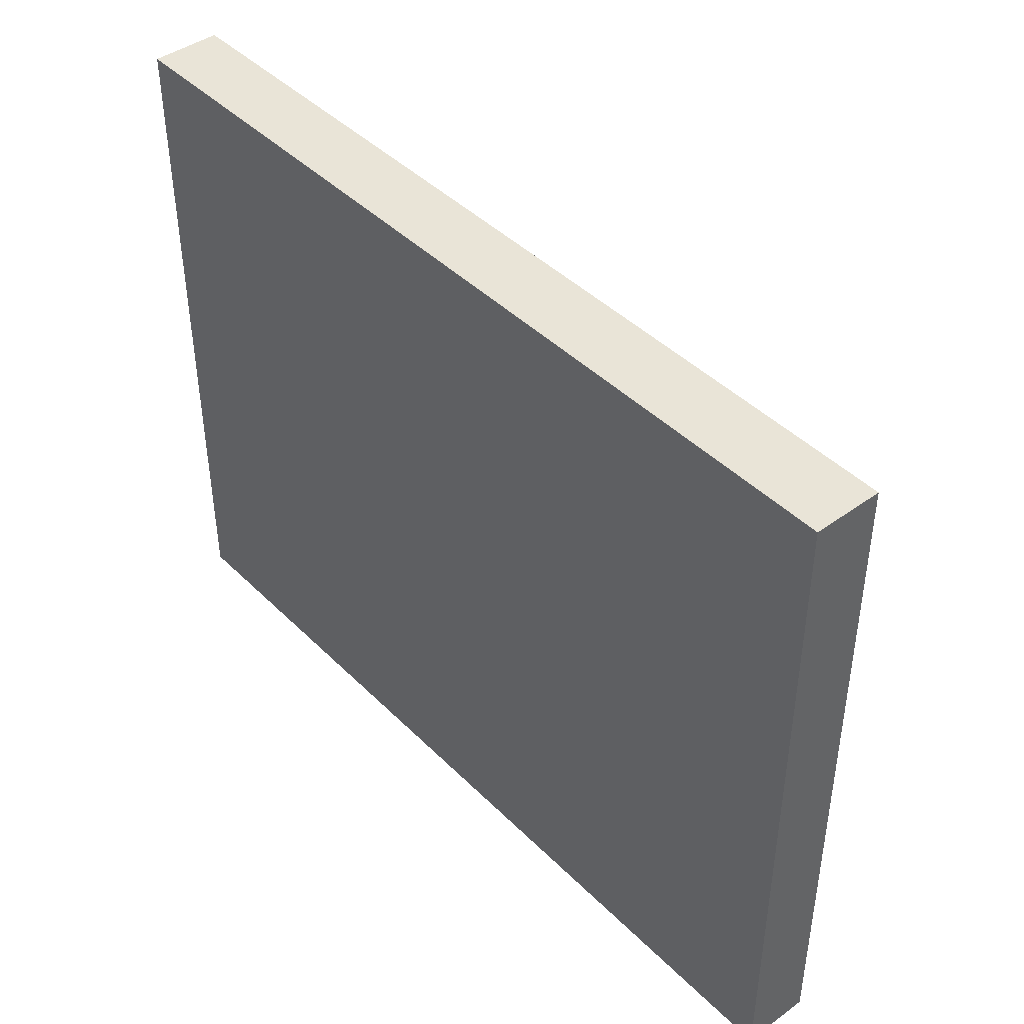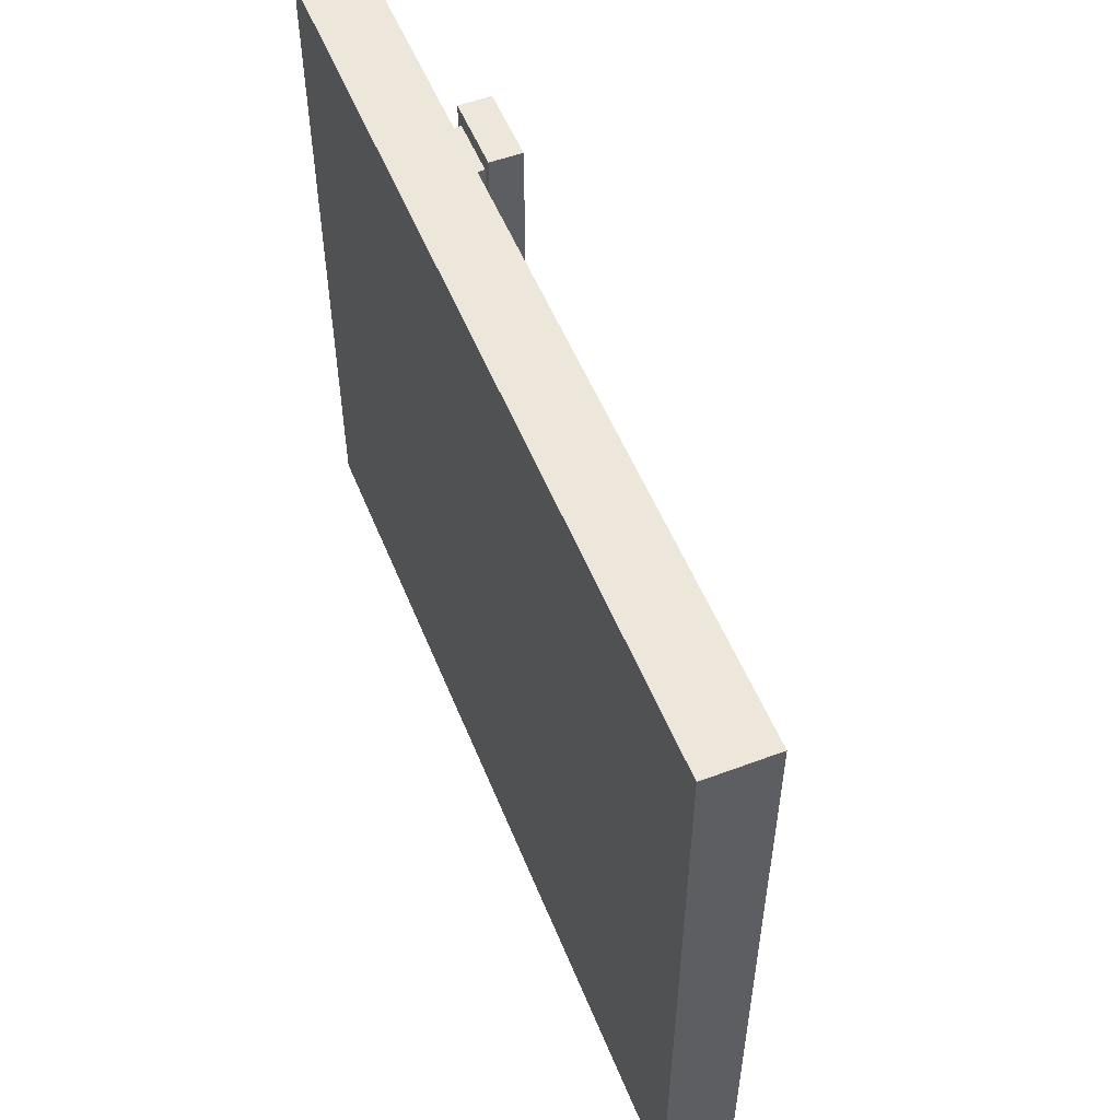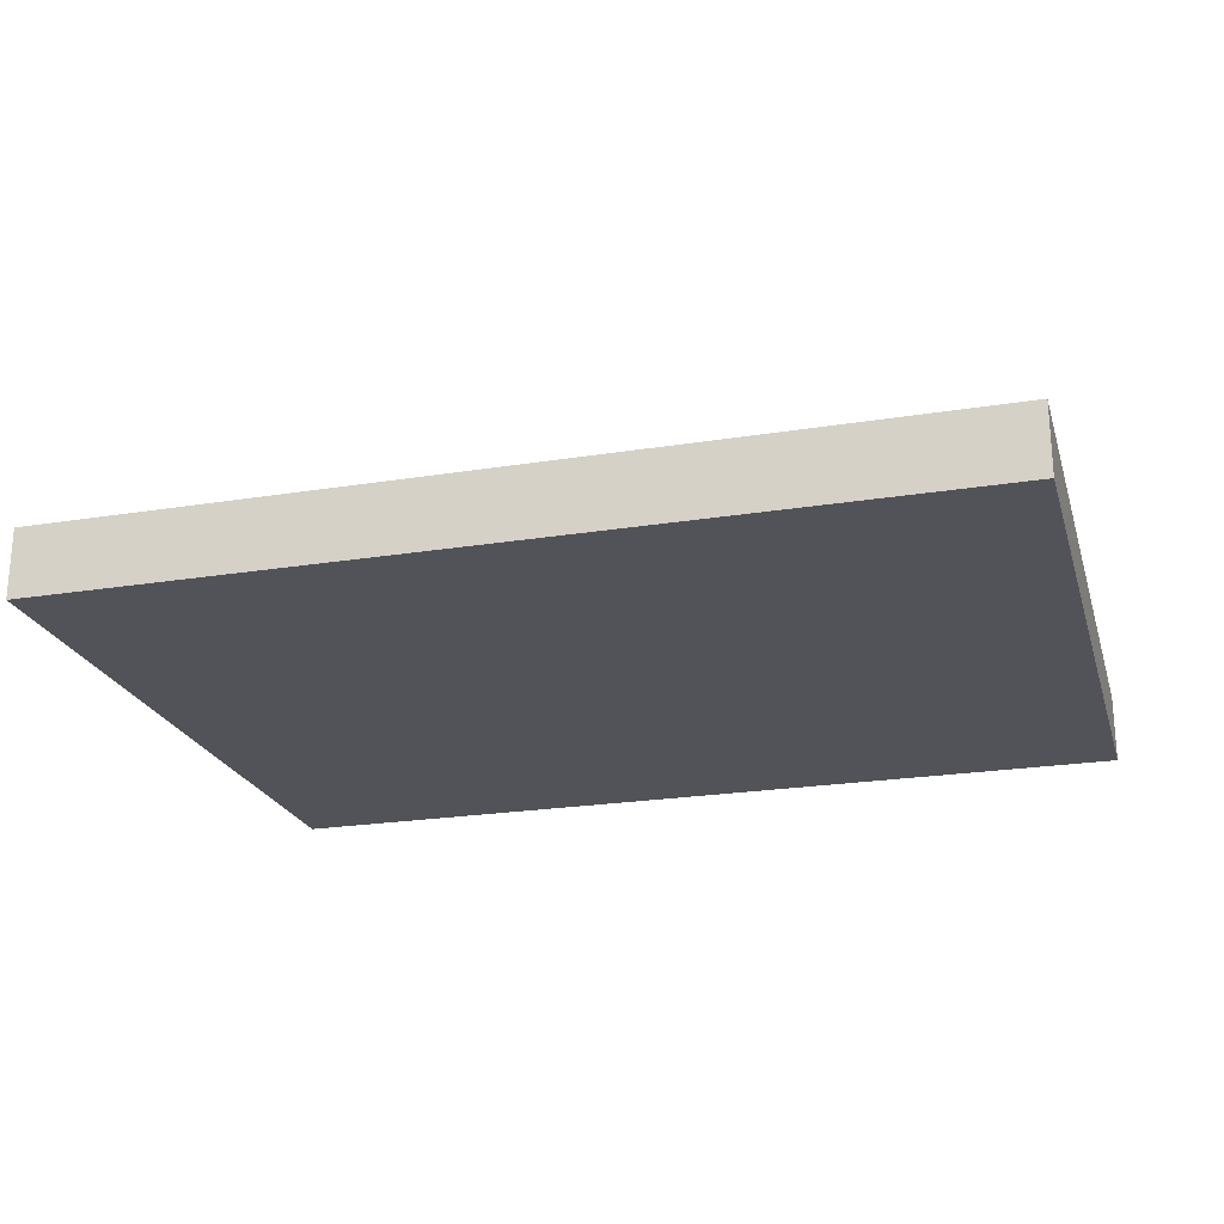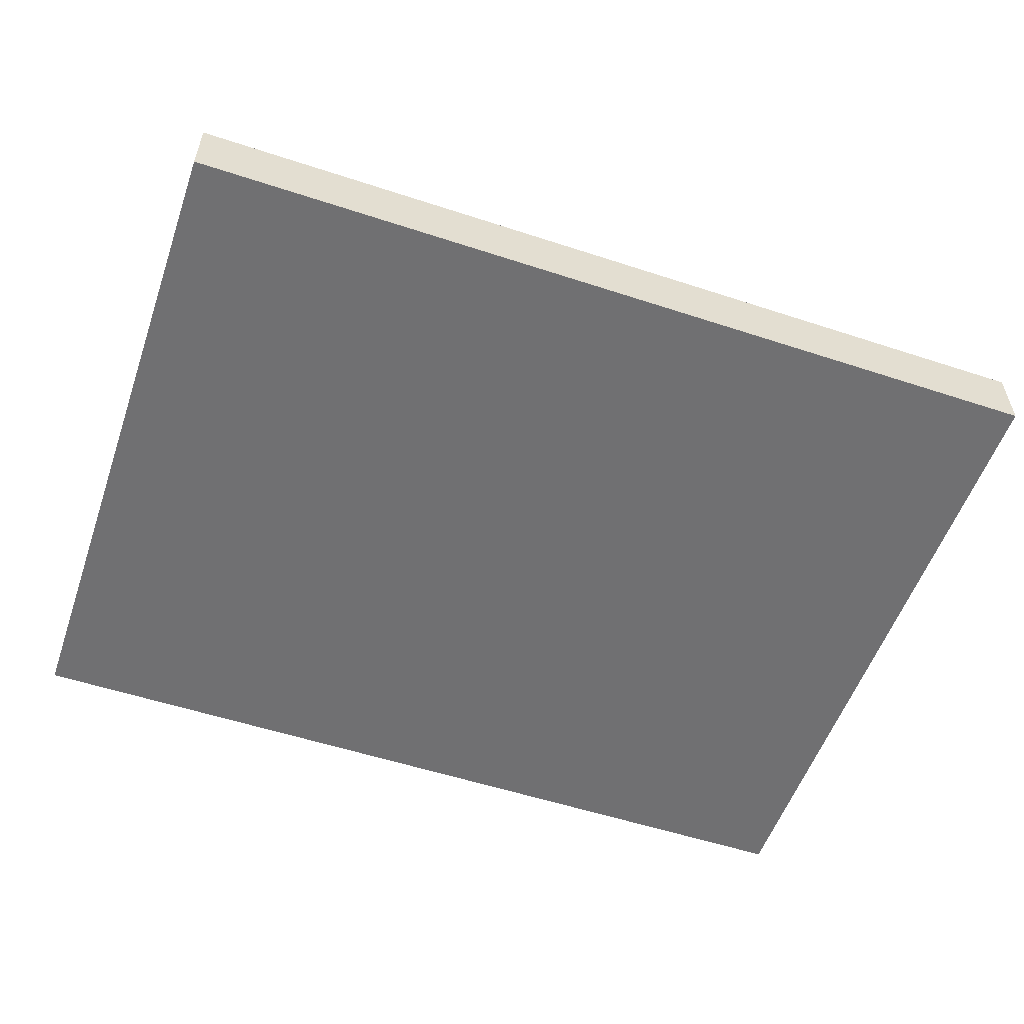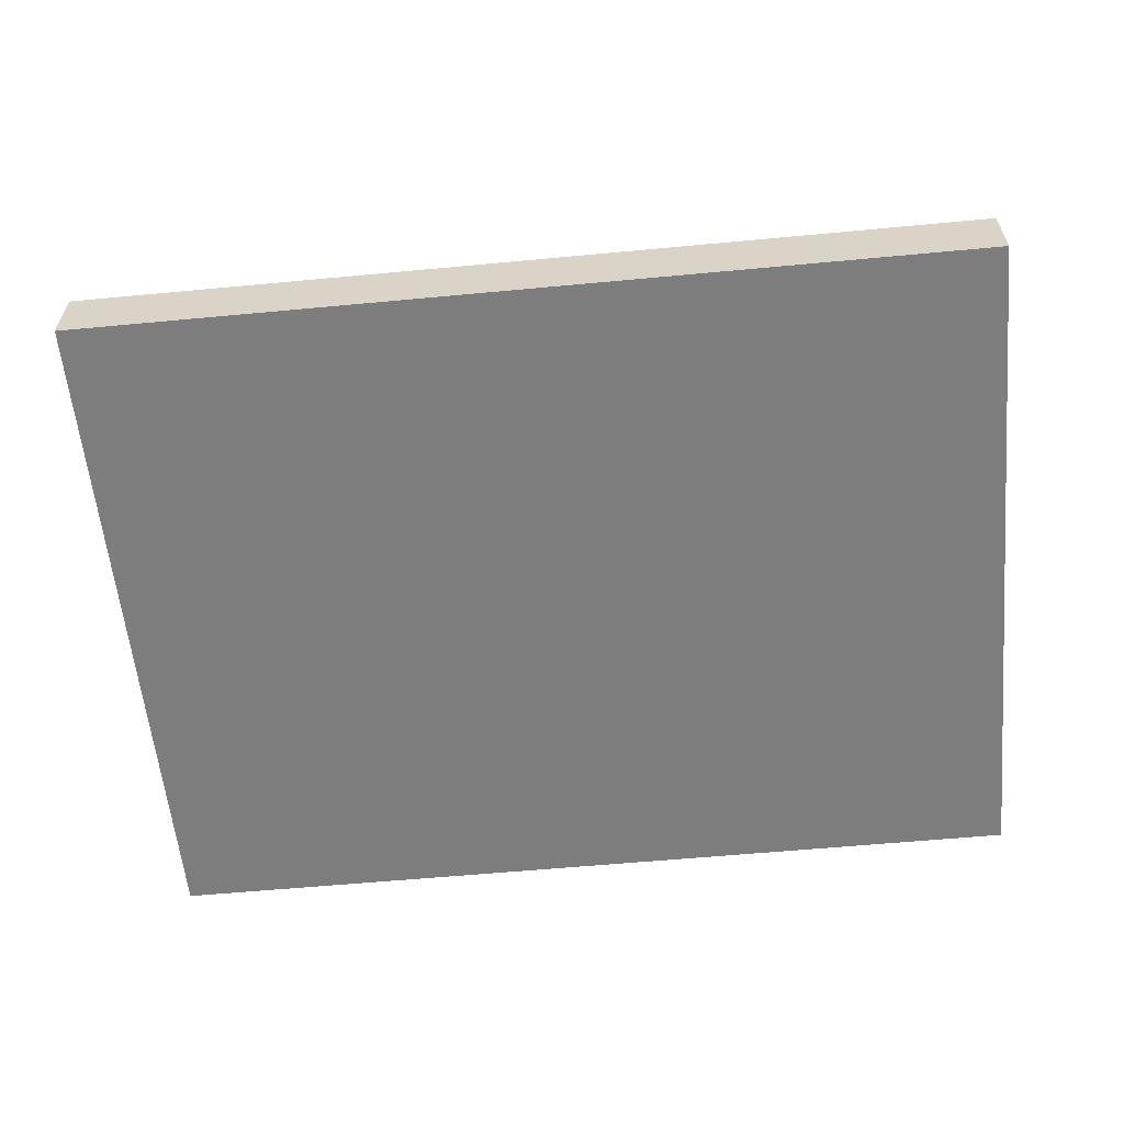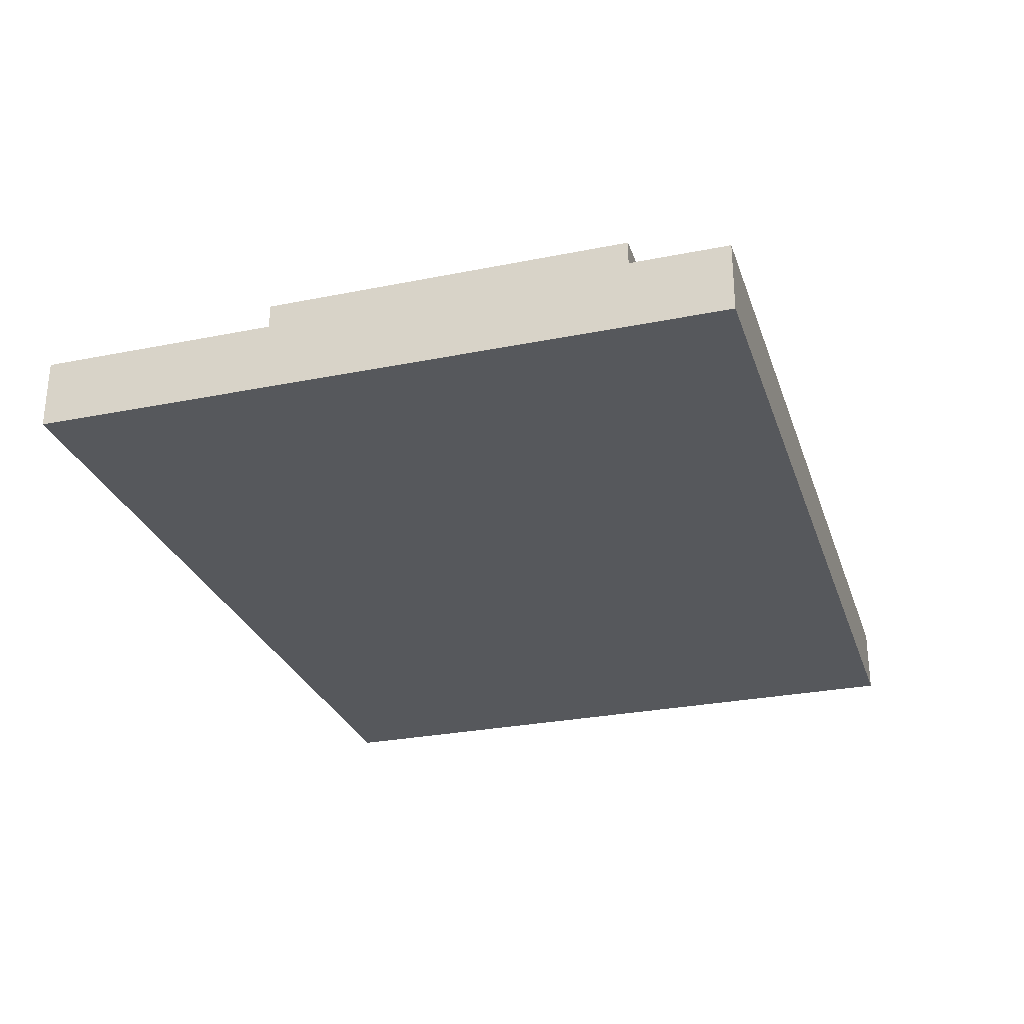
<metadata>
{"format":"obj","ext":"obj","renderer":"f3d","projection":"perspective","resolution":1024,"background":"white","views":[{"elev":43.2,"azim":-130.8,"up":"+Y"},{"elev":53.6,"azim":-111.8,"up":"+Y"},{"elev":-22.7,"azim":15.5,"up":"+Z"},{"elev":-55.0,"azim":-19.1,"up":"+Z"},{"elev":-59.2,"azim":5.5,"up":"+Z"},{"elev":-28.1,"azim":107.0,"up":"+Z"}]}
</metadata>
<code>
o Cube.002_Cube.001
v 1.3 0.5 -0.05
v 0 0.5 -0.05
v 1.3 -0.5 -0.05
v 0 -0.5 -0.05
v 1.3 0.5 0.05
v 1.3 -0.5 0.05
v -0 0.5 0.05
v -0 -0.5 0.05
v 1.164 -0.1915 0.05
v 1.074 -0.1915 0.05
v 1.164 -0.1665 0.05
v 1.074 -0.1665 0.05
v 1.164 -0.1915 0.125
v 1.074 -0.1915 0.125
v 1.164 -0.1665 0.125
v 1.074 -0.1665 0.125
v 1.164 0.3085 0.05
v 1.074 0.3085 0.05
v 1.164 0.2835 0.05
v 1.074 0.2835 0.05
v 1.164 0.3085 0.125
v 1.074 0.3085 0.125
v 1.164 0.2835 0.125
v 1.074 0.2835 0.125
v 1.178 -0.2165 0.125
v 1.061 -0.2165 0.125
v 1.178 -0.1665 0.125
v 1.061 -0.1665 0.125
v 1.178 0.3335 0.125
v 1.061 0.3335 0.125
v 1.178 0.2835 0.125
v 1.061 0.2835 0.125
v 1.178 -0.2165 0.175
v 1.061 -0.2165 0.175
v 1.178 -0.1665 0.175
v 1.061 -0.1665 0.175
v 1.178 0.3335 0.175
v 1.061 0.3335 0.175
v 1.178 0.2835 0.175
v 1.061 0.2835 0.175
f 3 1 5 6
f 4 3 6 8
f 2 4 8 7
f 11 12 16 15
f 13 14 10 9
f 11 15 13 9
f 16 12 10 14
f 19 20 24 23
f 21 22 18 17
f 19 23 21 17
f 24 20 18 22
f 16 24 23 15
f 24 16 28 32
f 24 32 30 22
f 14 13 25 26
f 13 15 27 25
f 15 23 31 27
f 22 30 29 21
f 16 14 26 28
f 21 29 31 23
f 30 38 37 29
f 29 37 39 31
f 28 26 34 36
f 32 28 36 40
f 32 40 38 30
f 26 25 33 34
f 25 27 35 33
f 27 31 39 35
f 35 39 40 36
f 36 34 33 35
f 40 39 37 38
f 5 1 2 7
f 3 4 2 1
f 6 5 7 8

</code>
